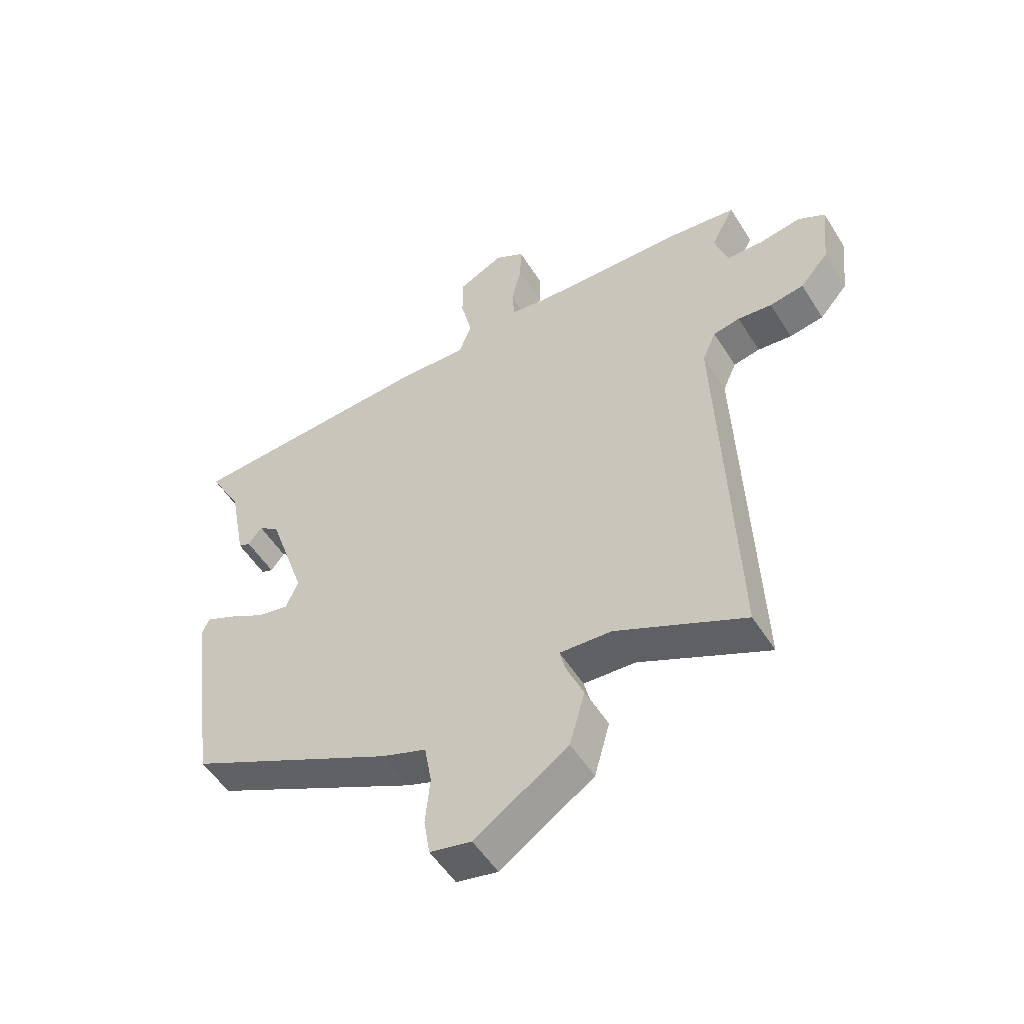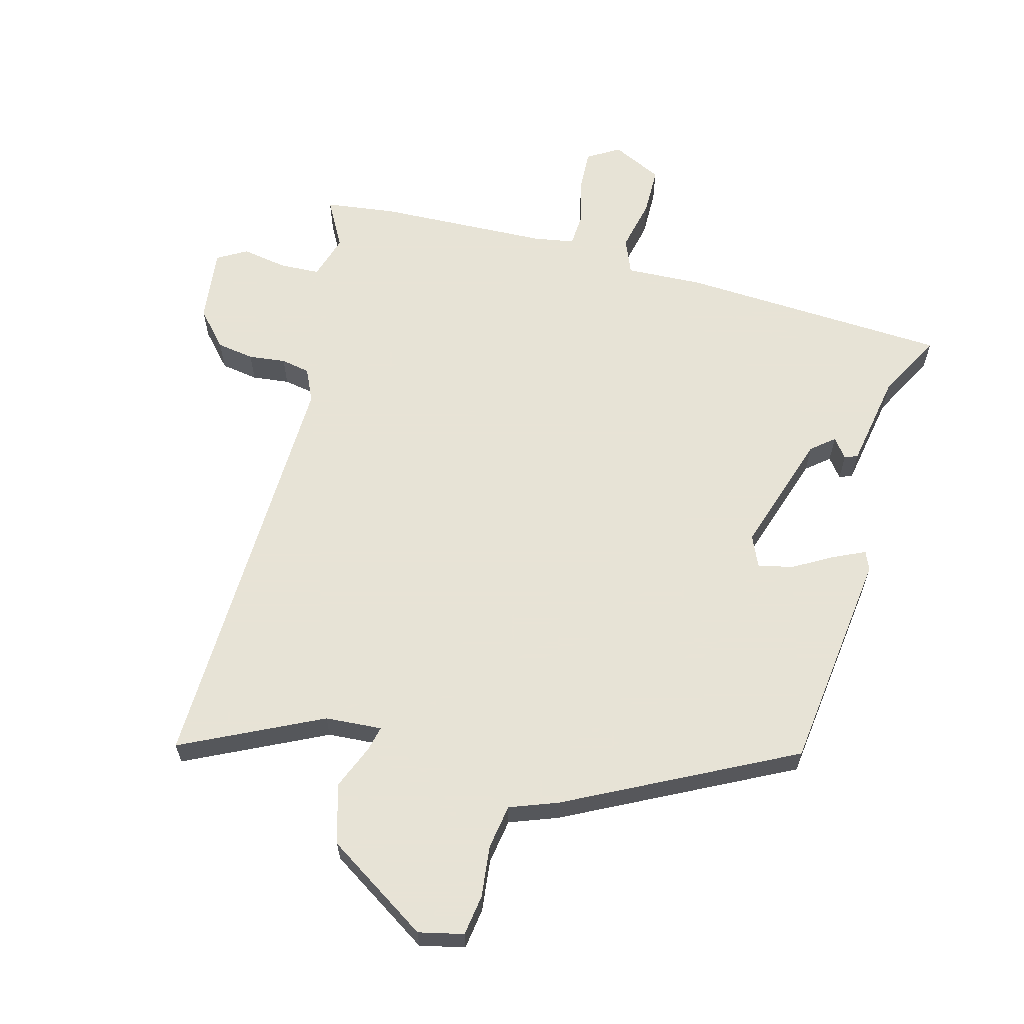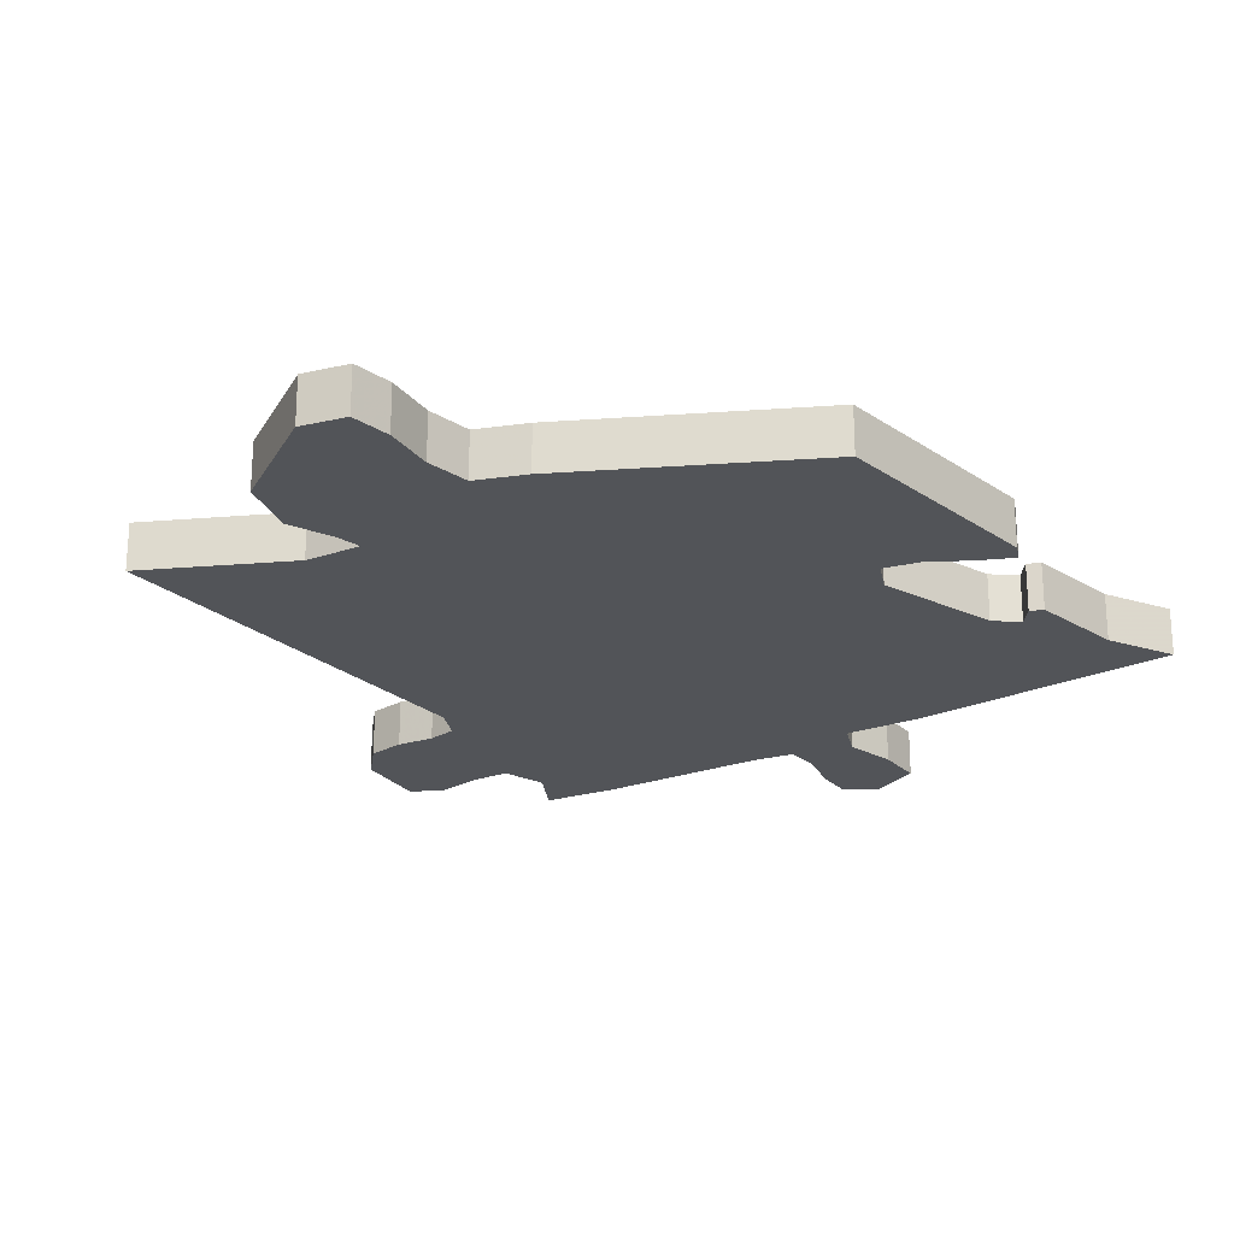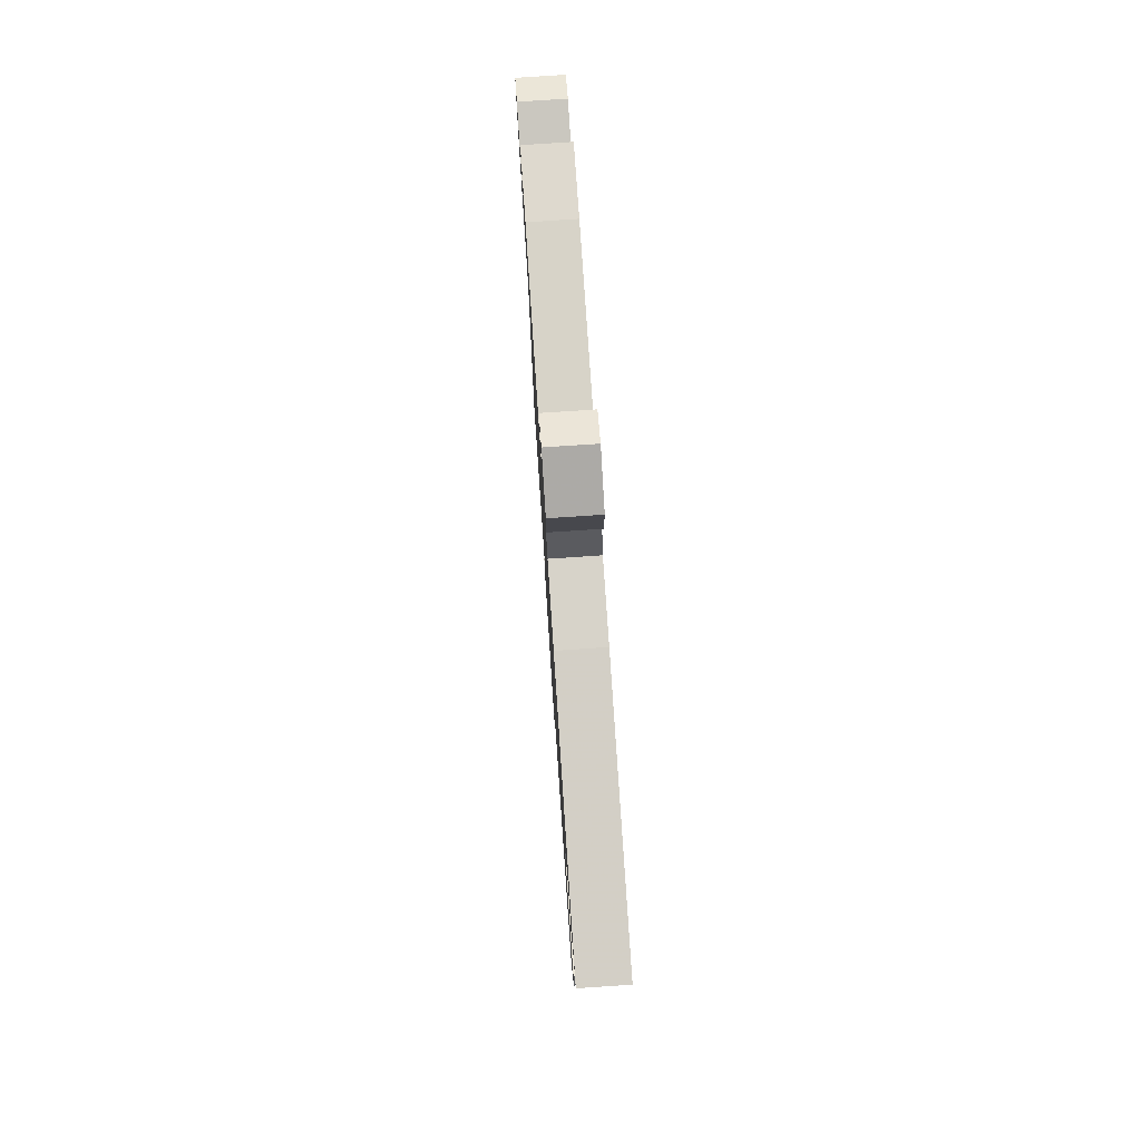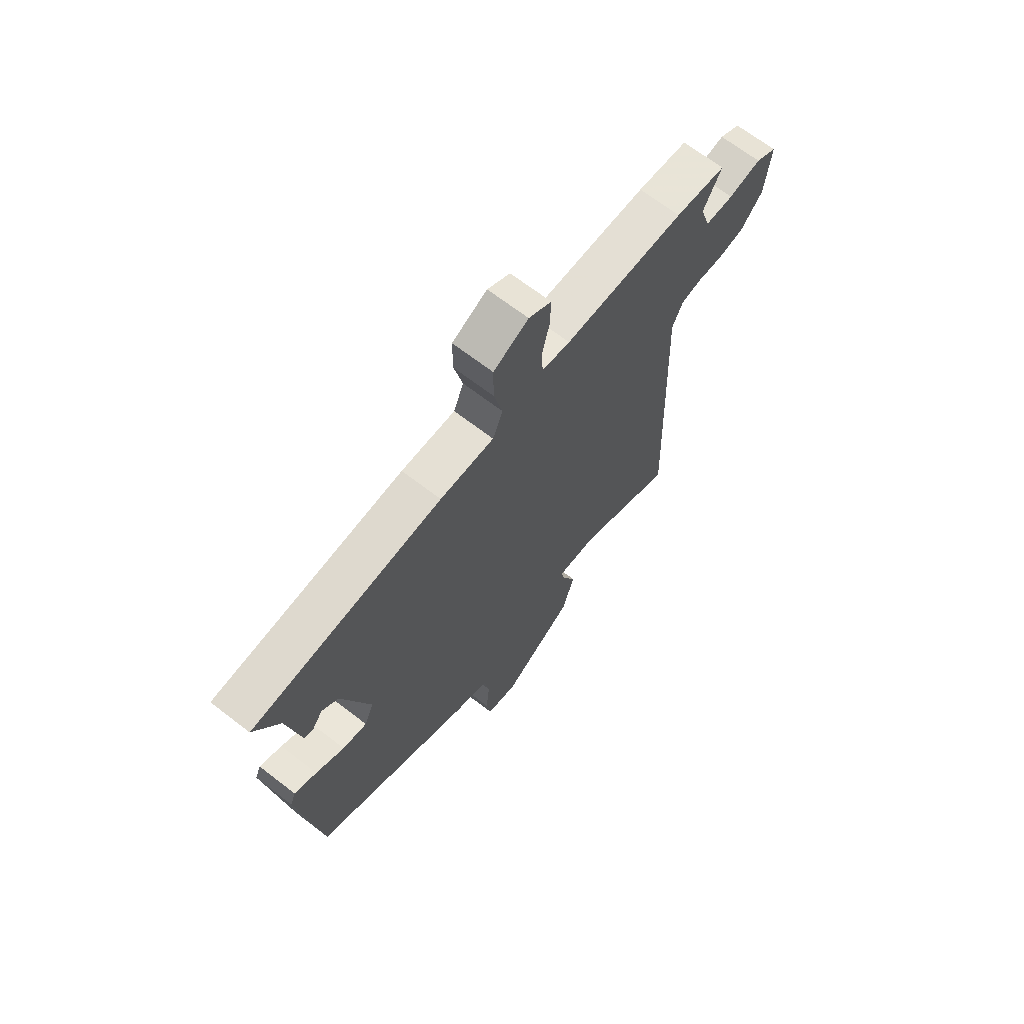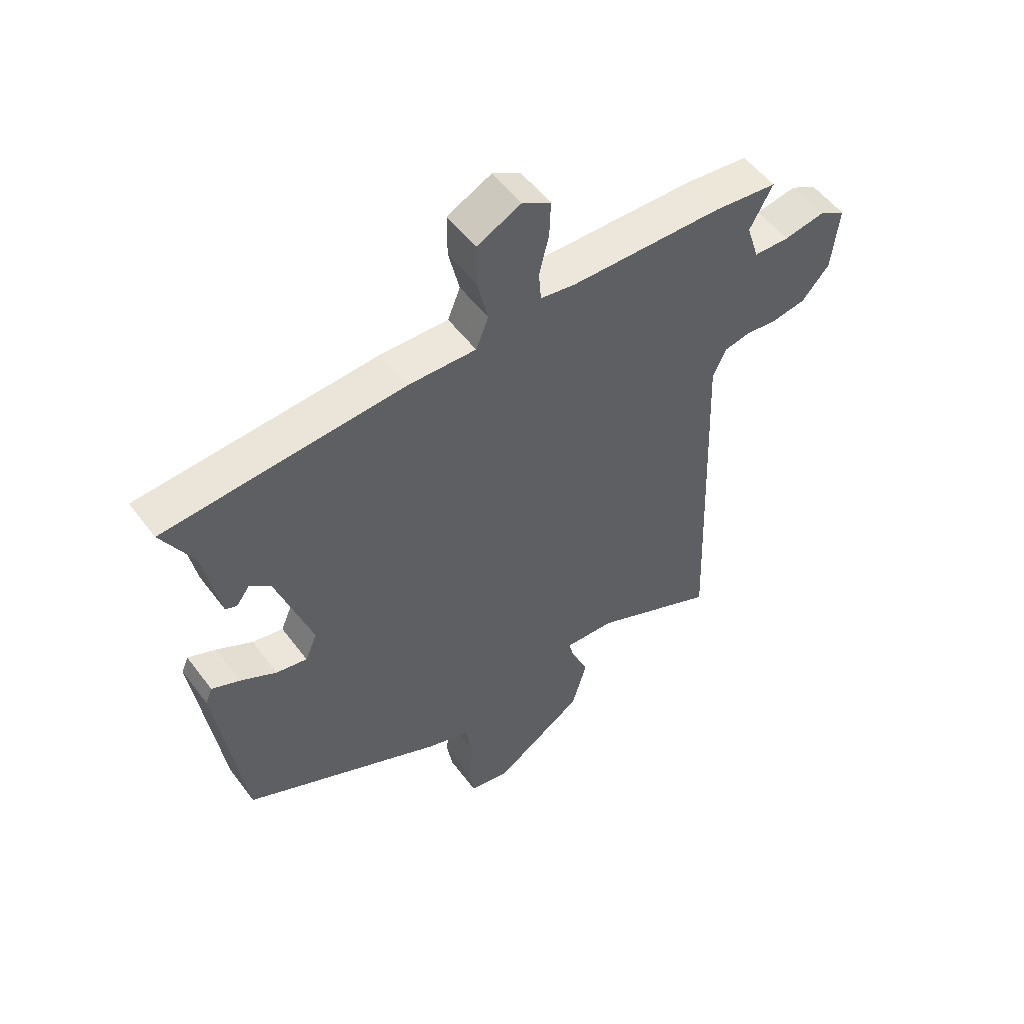
<metadata>
{"format":"obj","ext":"obj","renderer":"f3d","projection":"perspective","resolution":1024,"background":"white","views":[{"elev":-52.4,"azim":31.3,"up":"+Z"},{"elev":62.6,"azim":-165.7,"up":"+Y"},{"elev":-23.1,"azim":-146.6,"up":"+Y"},{"elev":78.0,"azim":-93.8,"up":"+Z"},{"elev":67.8,"azim":-52.3,"up":"+Z"},{"elev":53.4,"azim":-36.0,"up":"+Z"}]}
</metadata>
<code>
v 0.478 0.07 -0.559
v 0.26 0.07 -0.456
v 0.172 0.07 -0.451
v 0.181 0.07 -0.489
v 0.211 0.07 -0.559
v 0.185 0.07 -0.652
v 0.027 0.07 -0.757
v -0.043 0.07 -0.742
v -0.053 0.07 -0.679
v -0.045 0.07 -0.598
v -0.057 0.07 -0.529
v -0.132 0.07 -0.502
v -0.483 0.07 -0.328
v -0.53 0.07 0.018
v -0.518 0.07 0.047
v -0.469 0.07 0.025
v -0.406 0.07 -0.01
v -0.352 0.07 -0.021
v -0.331 0.07 0.028
v -0.394 0.07 0.216
v -0.43 0.07 0.245
v -0.453 0.07 0.214
v -0.473 0.07 0.222
v -0.501 0.07 0.369
v -0.556 0.07 0.469
v -0.138 0.07 0.496
v -0.019 0.07 0.492
v 0.003 0.07 0.547
v -0.016 0.07 0.629
v -0.016 0.07 0.704
v 0.061 0.07 0.742
v 0.111 0.07 0.713
v 0.109 0.07 0.65
v 0.092 0.07 0.579
v 0.096 0.07 0.526
v 0.158 0.07 0.516
v 0.424 0.07 0.509
v 0.535 0.07 0.496
v 0.495 0.07 0.421
v 0.517 0.07 0.352
v 0.579 0.07 0.35
v 0.65 0.07 0.363
v 0.696 0.07 0.337
v 0.684 0.07 0.221
v 0.636 0.07 0.166
v 0.578 0.07 0.156
v 0.52 0.07 0.162
v 0.475 0.07 0.153
v 0.452 0.07 0.101
v 0.478 0 -0.559
v 0.26 0 -0.456
v 0.172 0 -0.451
v 0.181 0 -0.489
v 0.211 0 -0.559
v 0.185 0 -0.652
v 0.027 0 -0.757
v -0.043 0 -0.742
v -0.053 0 -0.679
v -0.045 0 -0.598
v -0.057 0 -0.529
v -0.132 0 -0.502
v -0.483 0 -0.328
v -0.53 0 0.018
v -0.518 0 0.047
v -0.469 0 0.025
v -0.406 0 -0.01
v -0.352 0 -0.021
v -0.331 0 0.028
v -0.394 0 0.216
v -0.43 0 0.245
v -0.453 0 0.214
v -0.473 0 0.222
v -0.501 0 0.369
v -0.556 0 0.469
v -0.138 0 0.496
v -0.019 0 0.492
v 0.003 0 0.547
v -0.016 0 0.629
v -0.016 0 0.704
v 0.061 0 0.742
v 0.111 0 0.713
v 0.109 0 0.65
v 0.092 0 0.579
v 0.096 0 0.526
v 0.158 0 0.516
v 0.424 0 0.509
v 0.535 0 0.496
v 0.495 0 0.421
v 0.517 0 0.352
v 0.579 0 0.35
v 0.65 0 0.363
v 0.696 0 0.337
v 0.684 0 0.221
v 0.636 0 0.166
v 0.578 0 0.156
v 0.52 0 0.162
v 0.475 0 0.153
v 0.452 0 0.101
f 45 46 47
f 44 45 47
f 43 44 47
f 42 43 47
f 41 42 47
f 40 41 47 48
f 39 40 48 49
f 36 37 38 39
f 35 36 39 49
f 32 33 34
f 31 32 34
f 30 31 34
f 29 30 34
f 28 29 34
f 27 28 34 35
f 24 25 26 27
f 23 24 27
f 21 22 23
f 21 23 27
f 27 35 49
f 21 27 49
f 20 21 49
f 15 16 17
f 14 15 17
f 13 14 17
f 12 13 17
f 11 12 17
f 11 17 18
f 8 9 10
f 7 8 10
f 6 7 10
f 5 6 10
f 4 5 10
f 3 4 10 11
f 49 1 2
f 20 49 2
f 19 20 2
f 3 11 18 19
f 2 3 19
f 96 95 94
f 96 94 93
f 96 93 92
f 96 92 91
f 96 91 90
f 97 96 90 89
f 98 97 89 88
f 88 87 86 85
f 98 88 85 84
f 83 82 81
f 83 81 80
f 83 80 79
f 83 79 78
f 83 78 77
f 84 83 77 76
f 76 75 74 73
f 76 73 72
f 72 71 70
f 76 72 70
f 98 84 76
f 98 76 70
f 98 70 69
f 66 65 64
f 66 64 63
f 66 63 62
f 66 62 61
f 66 61 60
f 67 66 60
f 59 58 57
f 59 57 56
f 59 56 55
f 59 55 54
f 59 54 53
f 60 59 53 52
f 51 50 98
f 51 98 69
f 51 69 68
f 68 67 60 52
f 68 52 51
f 1 50 51 2
f 2 51 52 3
f 3 52 53 4
f 4 53 54 5
f 5 54 55 6
f 6 55 56 7
f 7 56 57 8
f 8 57 58 9
f 9 58 59 10
f 10 59 60 11
f 11 60 61 12
f 12 61 62 13
f 13 62 63 14
f 14 63 64 15
f 15 64 65 16
f 16 65 66 17
f 17 66 67 18
f 18 67 68 19
f 19 68 69 20
f 20 69 70 21
f 21 70 71 22
f 22 71 72 23
f 23 72 73 24
f 24 73 74 25
f 25 74 75 26
f 26 75 76 27
f 27 76 77 28
f 28 77 78 29
f 29 78 79 30
f 30 79 80 31
f 31 80 81 32
f 32 81 82 33
f 33 82 83 34
f 34 83 84 35
f 35 84 85 36
f 36 85 86 37
f 37 86 87 38
f 38 87 88 39
f 39 88 89 40
f 40 89 90 41
f 41 90 91 42
f 42 91 92 43
f 43 92 93 44
f 44 93 94 45
f 45 94 95 46
f 46 95 96 47
f 47 96 97 48
f 48 97 98 49
f 49 98 50 1

</code>
